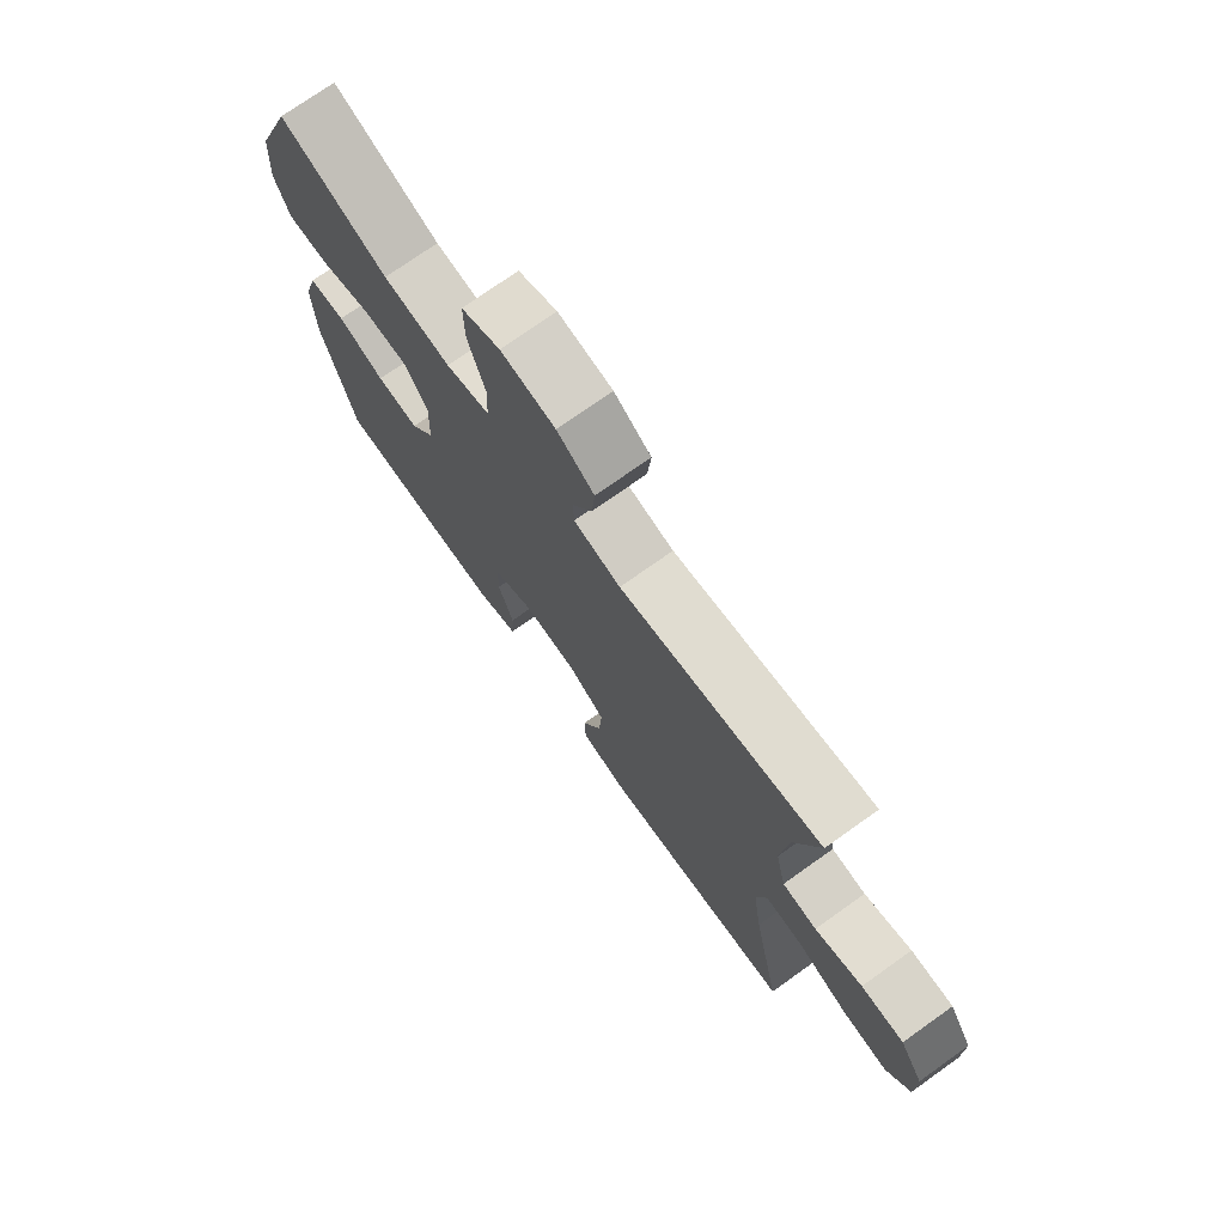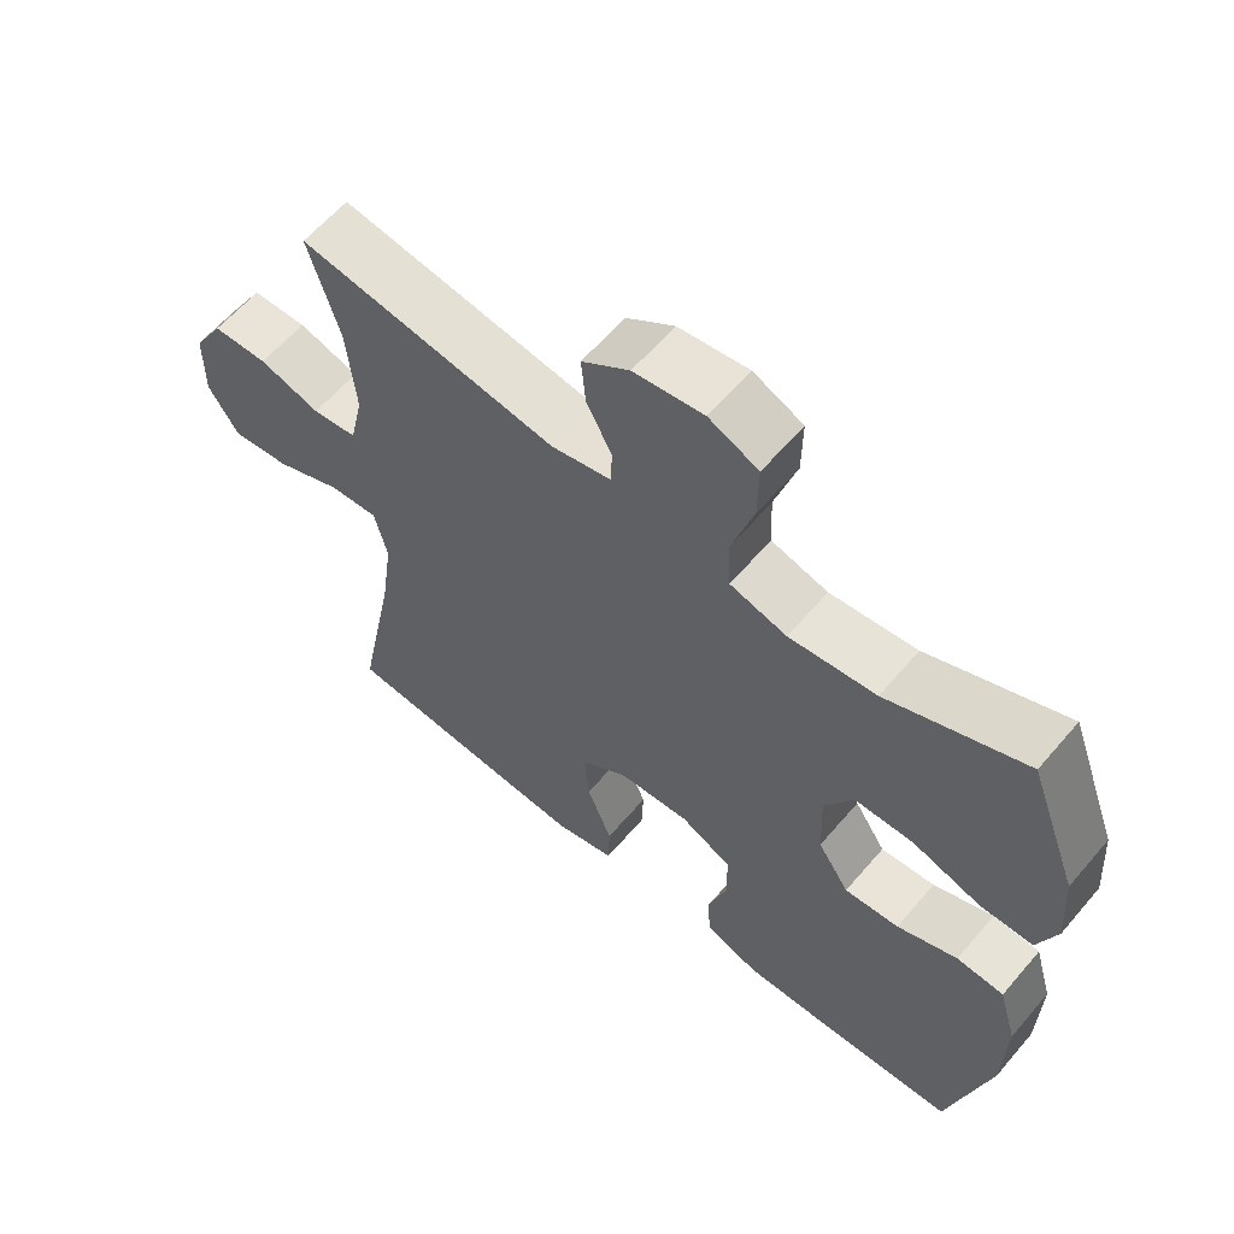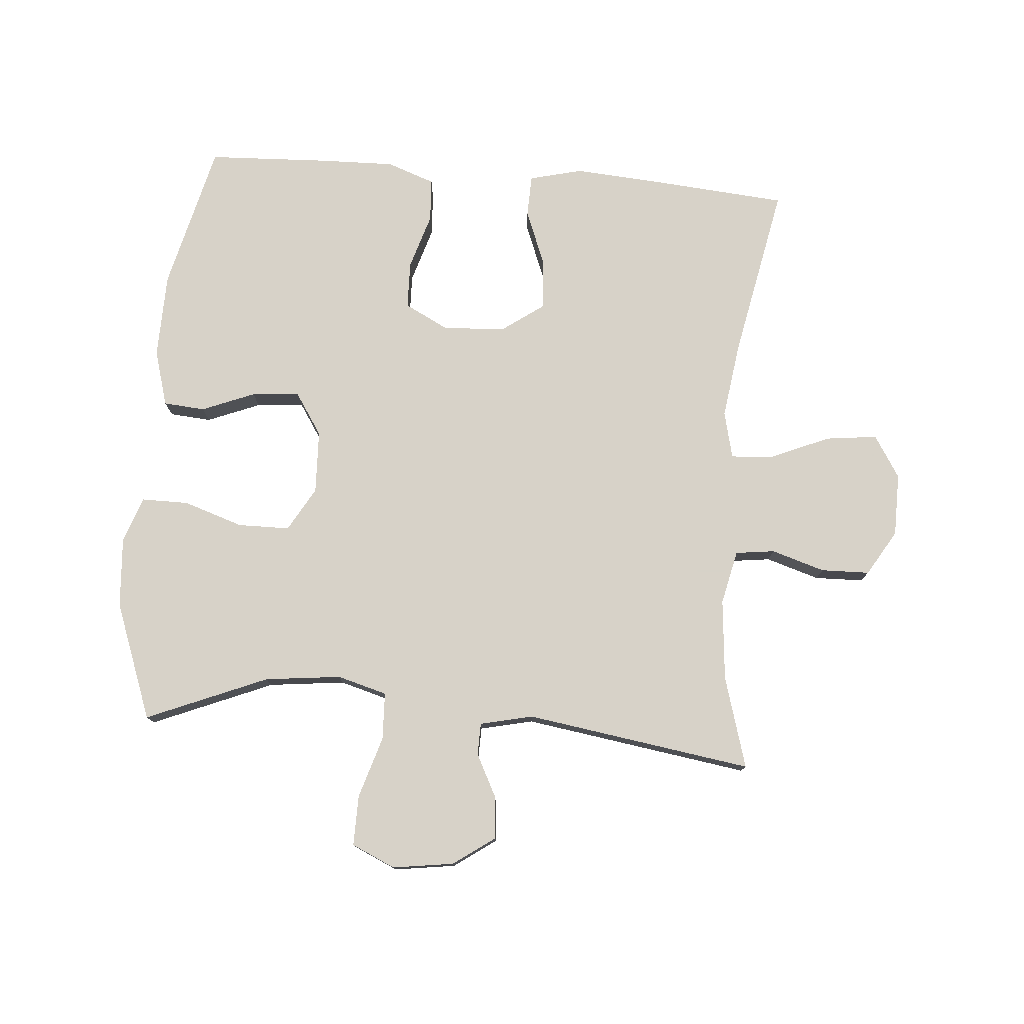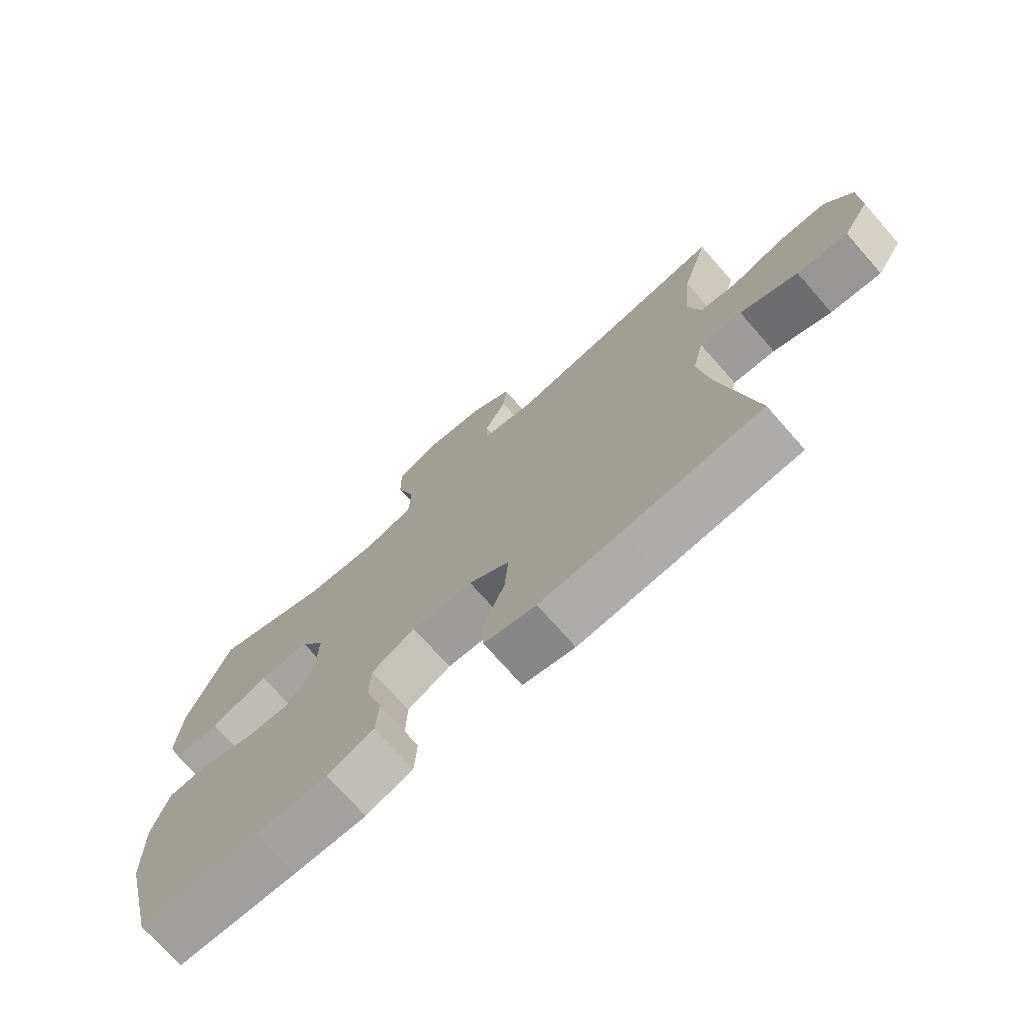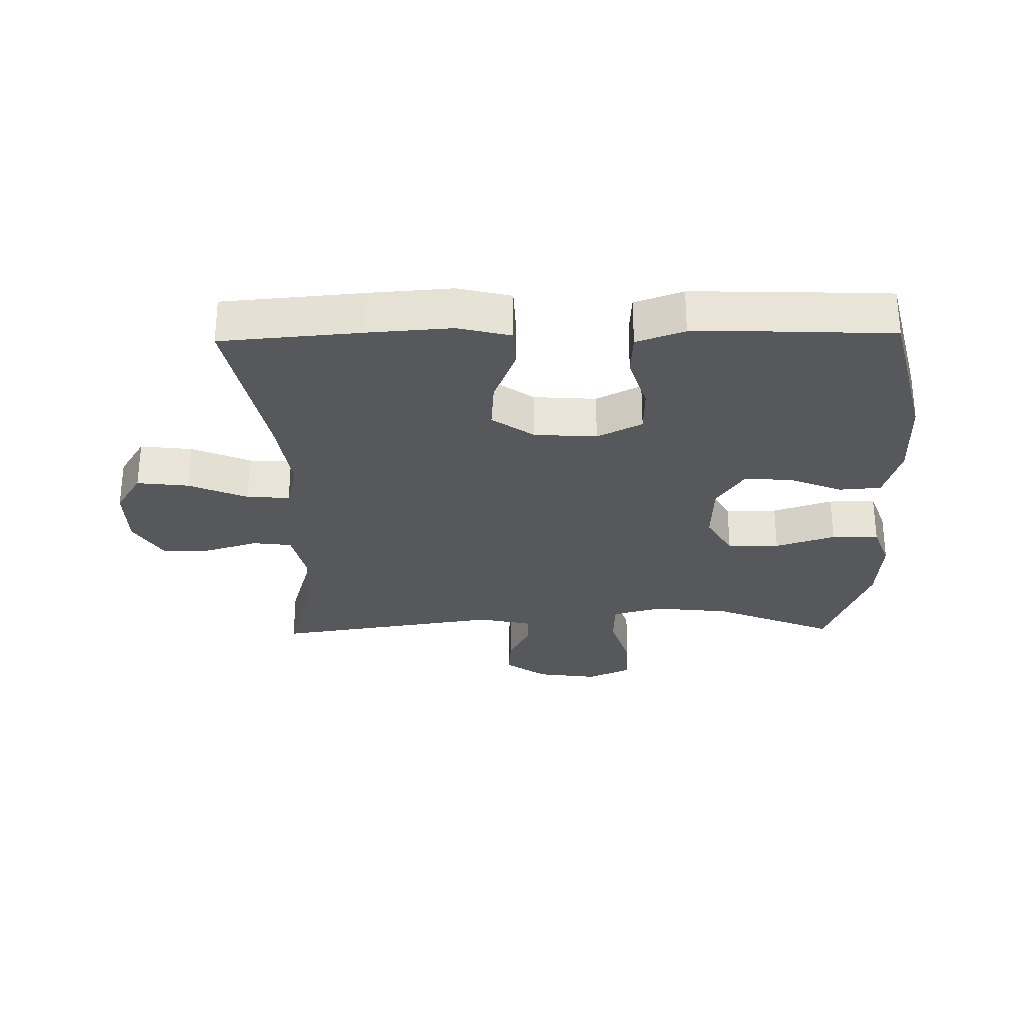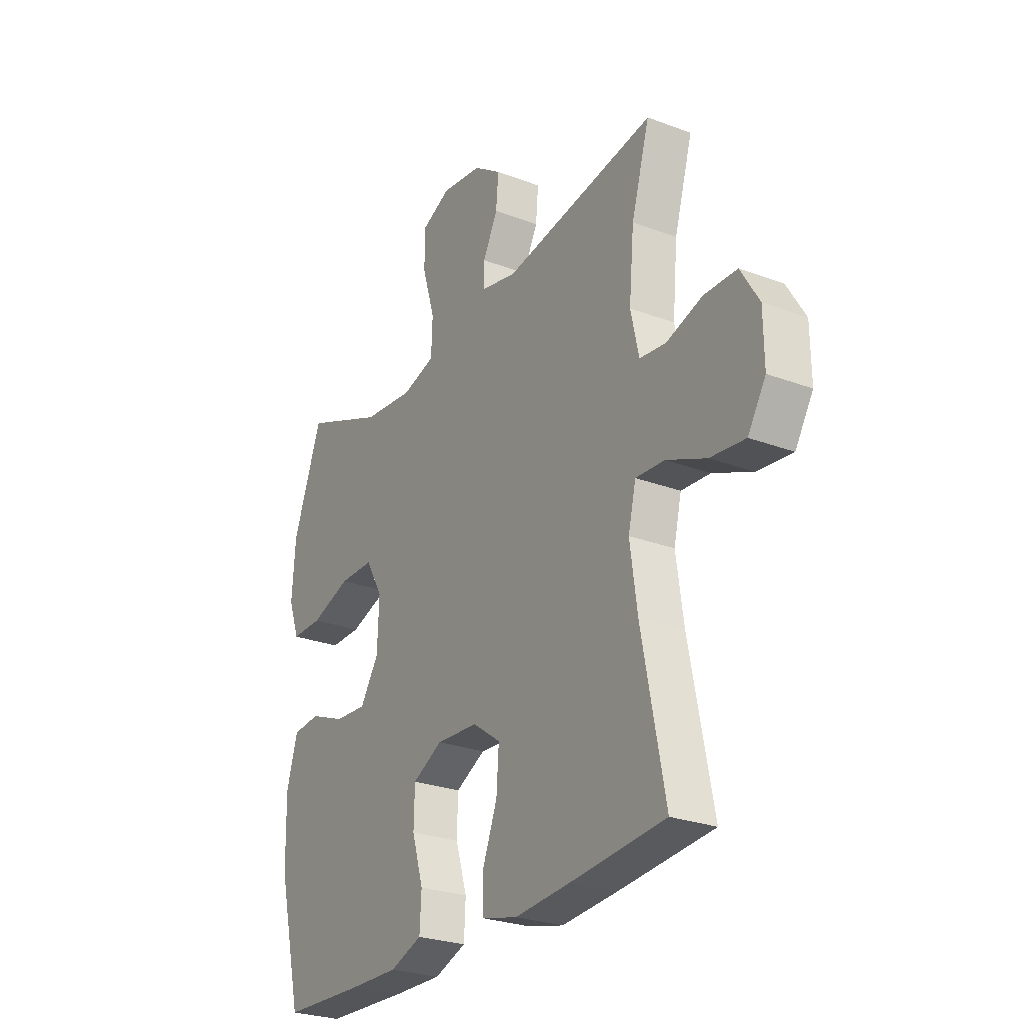
<metadata>
{"format":"obj","ext":"obj","renderer":"f3d","projection":"perspective","resolution":1024,"background":"white","views":[{"elev":74.3,"azim":54.6,"up":"+Z"},{"elev":60.9,"azim":-139.7,"up":"+Z"},{"elev":77.4,"azim":4.7,"up":"+Y"},{"elev":-73.3,"azim":41.4,"up":"+Z"},{"elev":-28.7,"azim":-178.8,"up":"+Y"},{"elev":-26.7,"azim":59.5,"up":"+Z"}]}
</metadata>
<code>
v 0.5 0.07 0.5
v 0.457 0.07 0.355
v 0.445 0.07 0.226
v 0.464 0.07 0.14
v 0.526 0.07 0.132
v 0.611 0.07 0.158
v 0.688 0.07 0.156
v 0.731 0.07 0.084
v 0.732 0.07 -0.016
v 0.69 0.07 -0.083
v 0.608 0.07 -0.073
v 0.515 0.07 -0.033
v 0.447 0.07 -0.028
v 0.429 0.07 -0.103
v 0.446 0.07 -0.224
v 0.5 0.07 -0.5
v 0.278 0.07 -0.518
v 0.147 0.07 -0.527
v 0.063 0.07 -0.506
v 0.061 0.07 -0.44
v 0.096 0.07 -0.351
v 0.102 0.07 -0.271
v 0.036 0.07 -0.224
v -0.063 0.07 -0.217
v -0.134 0.07 -0.253
v -0.136 0.07 -0.328
v -0.109 0.07 -0.416
v -0.113 0.07 -0.485
v -0.189 0.07 -0.512
v -0.306 0.07 -0.509
v -0.5 0.07 -0.5
v -0.557 0.07 -0.267
v -0.56 0.07 -0.131
v -0.534 0.07 -0.042
v -0.468 0.07 -0.037
v -0.384 0.07 -0.071
v -0.308 0.07 -0.077
v -0.264 0.07 -0.01
v -0.26 0.07 0.09
v -0.3 0.07 0.16
v -0.382 0.07 0.161
v -0.477 0.07 0.13
v -0.551 0.07 0.13
v -0.577 0.07 0.202
v -0.569 0.07 0.315
v -0.5 0.07 0.5
v -0.308 0.07 0.42
v -0.187 0.07 0.406
v -0.108 0.07 0.428
v -0.105 0.07 0.503
v -0.135 0.07 0.601
v -0.136 0.07 0.681
v -0.067 0.07 0.712
v 0.03 0.07 0.698
v 0.096 0.07 0.651
v 0.09 0.07 0.584
v 0.055 0.07 0.516
v 0.056 0.07 0.465
v 0.14 0.07 0.446
v 0.5 0 0.5
v 0.457 0 0.355
v 0.445 0 0.226
v 0.464 0 0.14
v 0.526 0 0.132
v 0.611 0 0.158
v 0.688 0 0.156
v 0.731 0 0.084
v 0.732 0 -0.016
v 0.69 0 -0.083
v 0.608 0 -0.073
v 0.515 0 -0.033
v 0.447 0 -0.028
v 0.429 0 -0.103
v 0.446 0 -0.224
v 0.5 0 -0.5
v 0.278 0 -0.518
v 0.147 0 -0.527
v 0.063 0 -0.506
v 0.061 0 -0.44
v 0.096 0 -0.351
v 0.102 0 -0.271
v 0.036 0 -0.224
v -0.063 0 -0.217
v -0.134 0 -0.253
v -0.136 0 -0.328
v -0.109 0 -0.416
v -0.113 0 -0.485
v -0.189 0 -0.512
v -0.306 0 -0.509
v -0.5 0 -0.5
v -0.557 0 -0.267
v -0.56 0 -0.131
v -0.534 0 -0.042
v -0.468 0 -0.037
v -0.384 0 -0.071
v -0.308 0 -0.077
v -0.264 0 -0.01
v -0.26 0 0.09
v -0.3 0 0.16
v -0.382 0 0.161
v -0.477 0 0.13
v -0.551 0 0.13
v -0.577 0 0.202
v -0.569 0 0.315
v -0.5 0 0.5
v -0.308 0 0.42
v -0.187 0 0.406
v -0.108 0 0.428
v -0.105 0 0.503
v -0.135 0 0.601
v -0.136 0 0.681
v -0.067 0 0.712
v 0.03 0 0.698
v 0.096 0 0.651
v 0.09 0 0.584
v 0.055 0 0.516
v 0.056 0 0.465
v 0.14 0 0.446
f 54 55 56 57
f 54 57 58
f 53 54 58
f 50 51 52 53
f 49 50 53 58
f 48 49 58 59
f 44 45 46 47
f 44 47 48
f 41 42 43 44
f 40 41 44 48
f 39 40 48 59
f 33 34 35 36
f 33 36 37
f 32 33 37
f 31 32 37
f 30 31 37 38
f 26 27 28 29
f 25 26 29 30
f 18 19 20 21
f 18 21 22
f 15 16 17 18
f 14 15 18 22
f 13 14 22 23
f 9 10 11 12
f 9 12 13
f 8 9 13
f 5 6 7 8
f 4 5 8 13
f 3 4 13 23
f 39 59 1 2
f 38 39 2 3
f 25 30 38
f 24 25 38 3
f 3 23 24
f 116 115 114 113
f 117 116 113
f 117 113 112
f 112 111 110 109
f 117 112 109 108
f 118 117 108 107
f 106 105 104 103
f 107 106 103
f 103 102 101 100
f 107 103 100 99
f 118 107 99 98
f 95 94 93 92
f 96 95 92
f 96 92 91
f 96 91 90
f 97 96 90 89
f 88 87 86 85
f 89 88 85 84
f 80 79 78 77
f 81 80 77
f 77 76 75 74
f 81 77 74 73
f 82 81 73 72
f 71 70 69 68
f 72 71 68
f 72 68 67
f 67 66 65 64
f 72 67 64 63
f 82 72 63 62
f 61 60 118 98
f 62 61 98 97
f 97 89 84
f 62 97 84 83
f 83 82 62
f 1 60 61 2
f 2 61 62 3
f 3 62 63 4
f 4 63 64 5
f 5 64 65 6
f 6 65 66 7
f 7 66 67 8
f 8 67 68 9
f 9 68 69 10
f 10 69 70 11
f 11 70 71 12
f 12 71 72 13
f 13 72 73 14
f 14 73 74 15
f 15 74 75 16
f 16 75 76 17
f 17 76 77 18
f 18 77 78 19
f 19 78 79 20
f 20 79 80 21
f 21 80 81 22
f 22 81 82 23
f 23 82 83 24
f 24 83 84 25
f 25 84 85 26
f 26 85 86 27
f 27 86 87 28
f 28 87 88 29
f 29 88 89 30
f 30 89 90 31
f 31 90 91 32
f 32 91 92 33
f 33 92 93 34
f 34 93 94 35
f 35 94 95 36
f 36 95 96 37
f 37 96 97 38
f 38 97 98 39
f 39 98 99 40
f 40 99 100 41
f 41 100 101 42
f 42 101 102 43
f 43 102 103 44
f 44 103 104 45
f 45 104 105 46
f 46 105 106 47
f 47 106 107 48
f 48 107 108 49
f 49 108 109 50
f 50 109 110 51
f 51 110 111 52
f 52 111 112 53
f 53 112 113 54
f 54 113 114 55
f 55 114 115 56
f 56 115 116 57
f 57 116 117 58
f 58 117 118 59
f 59 118 60 1

</code>
